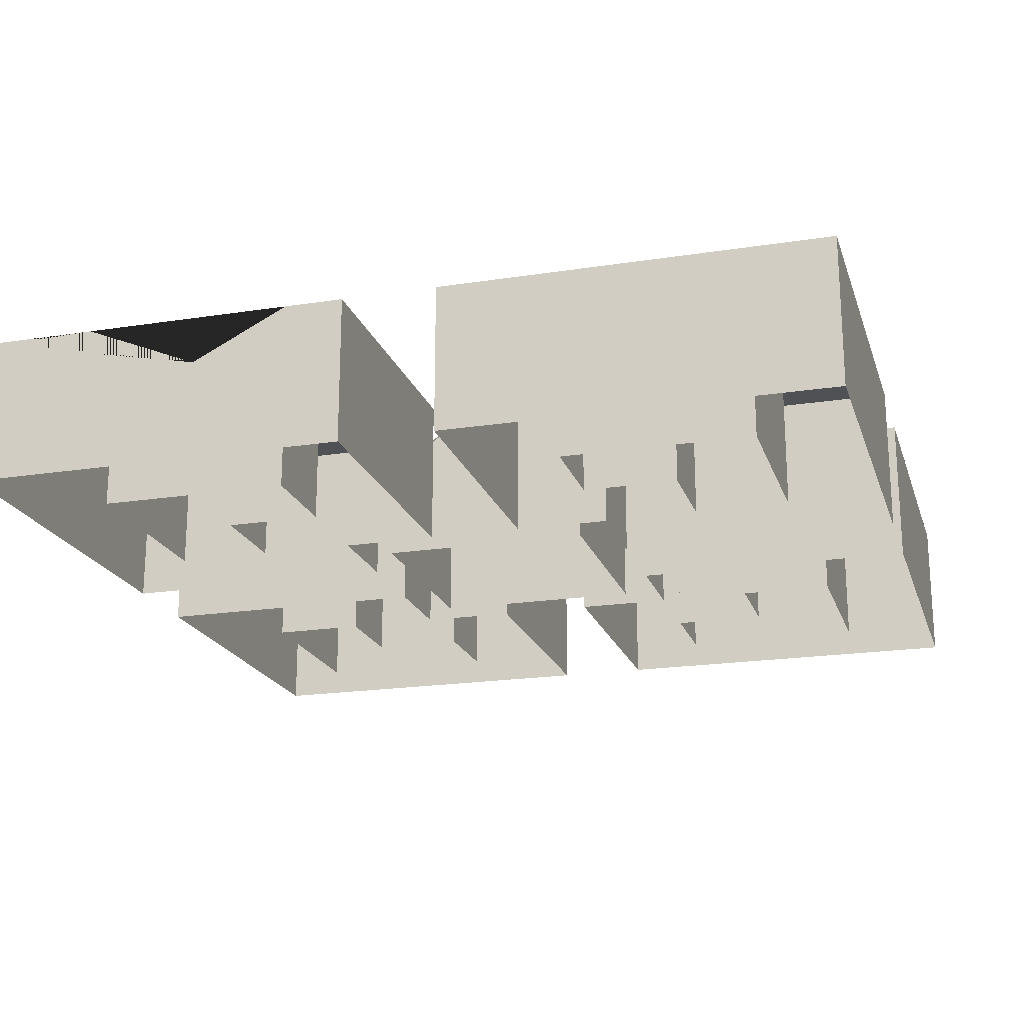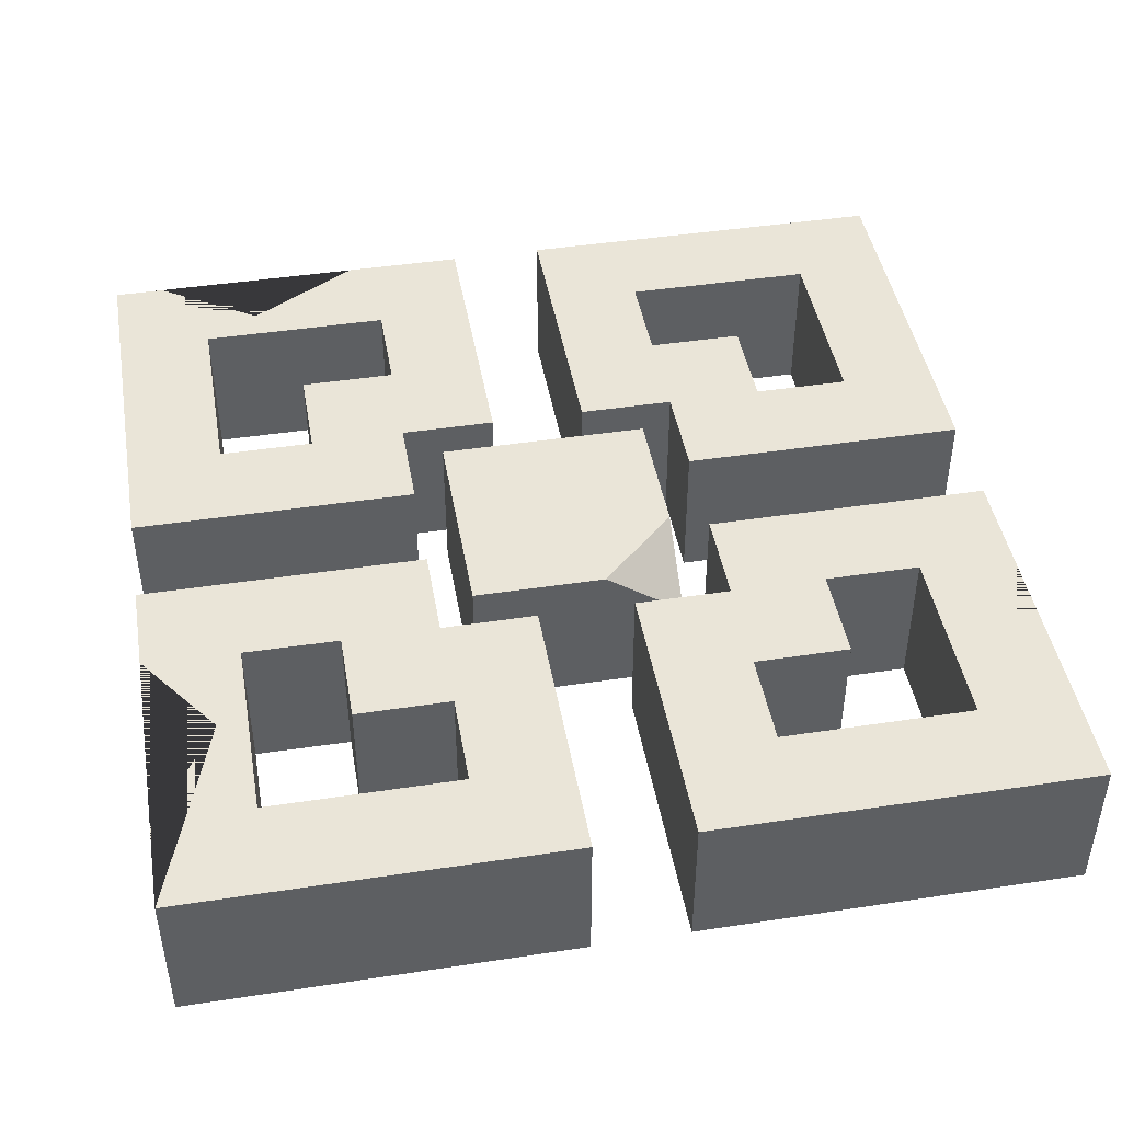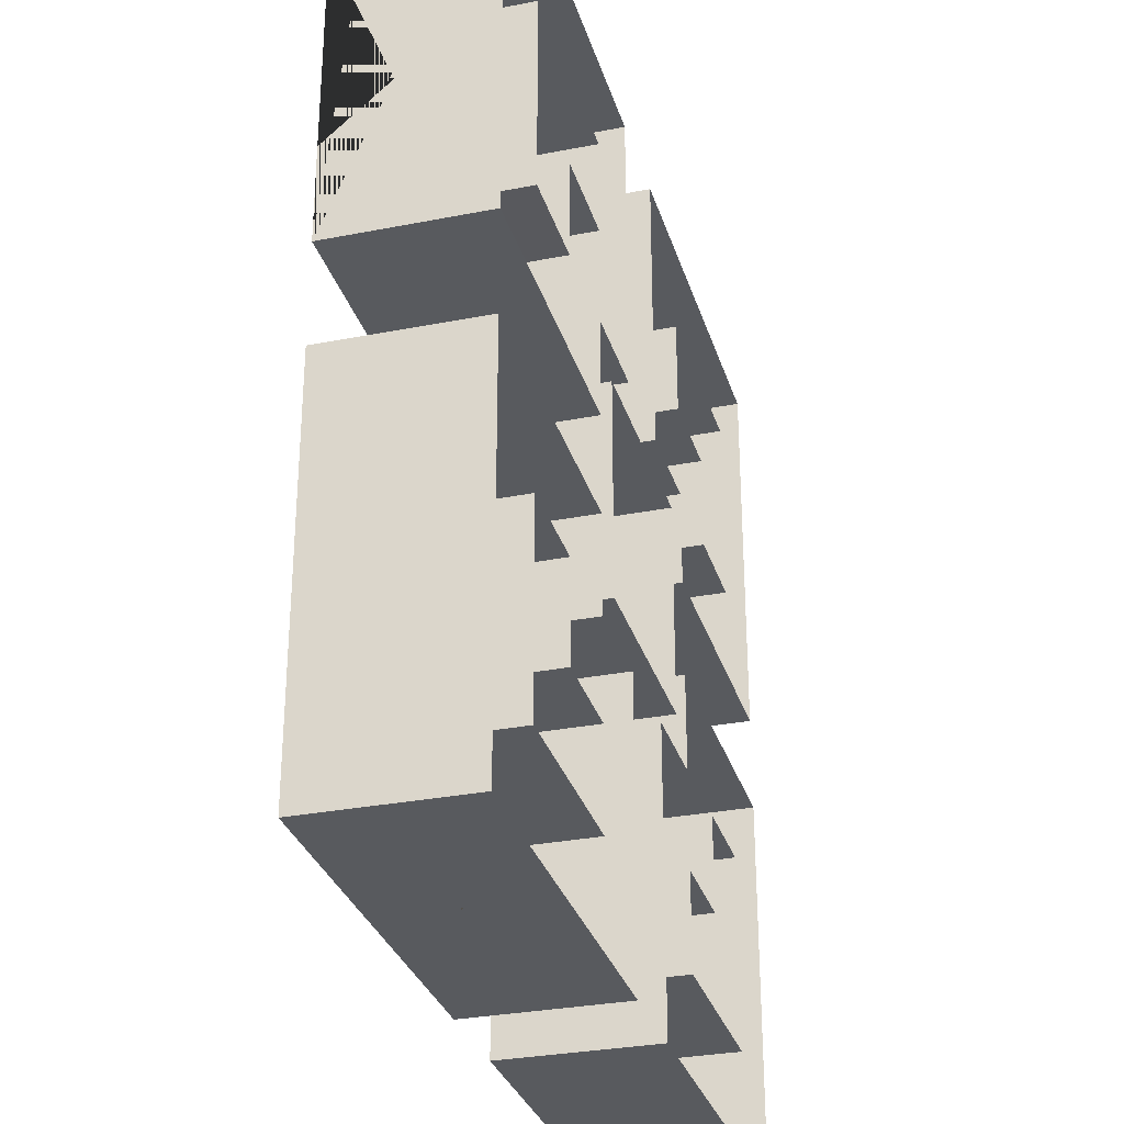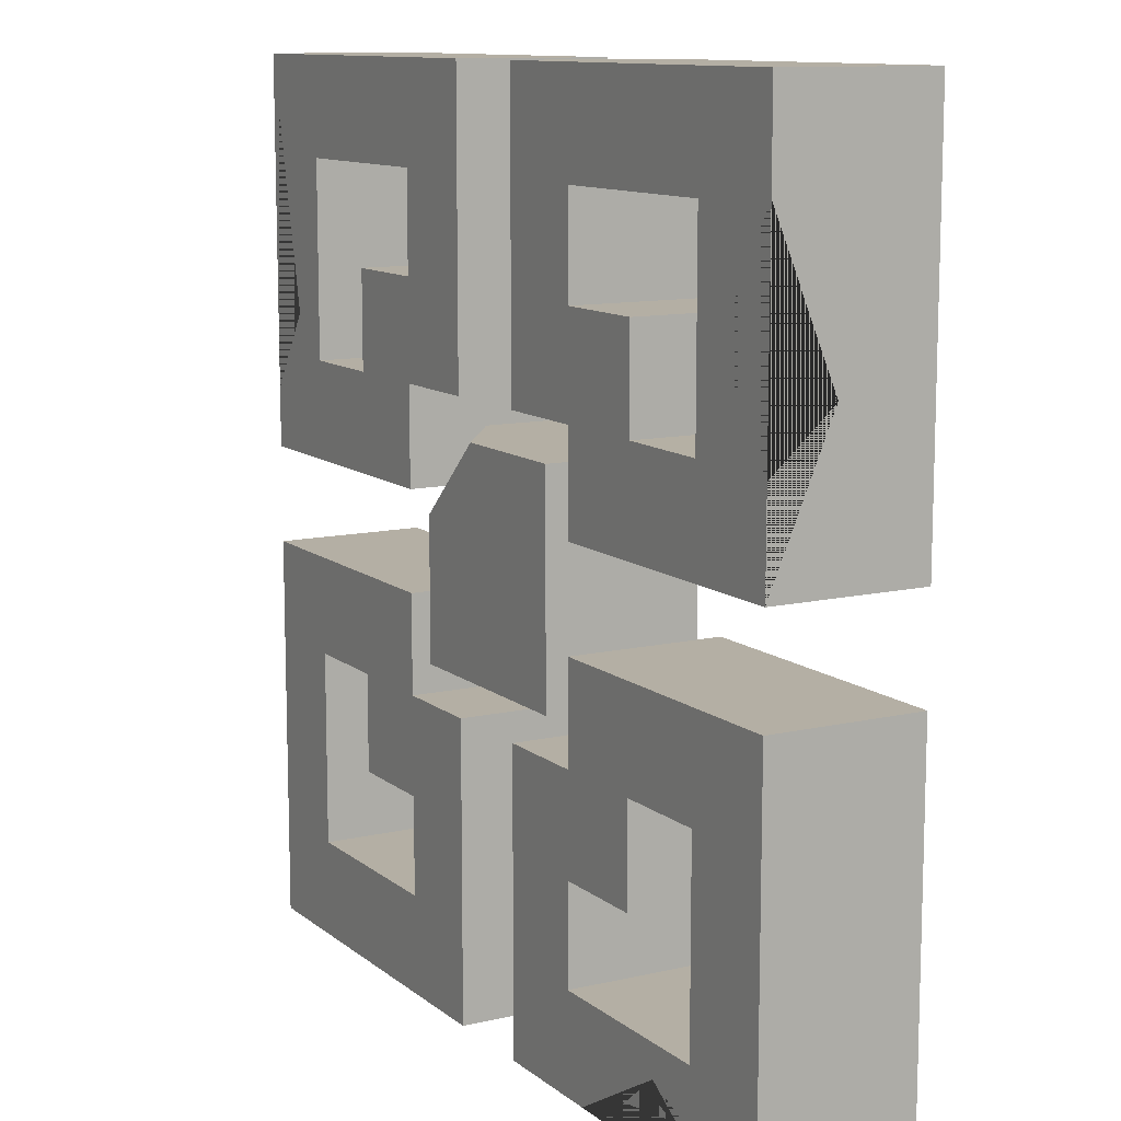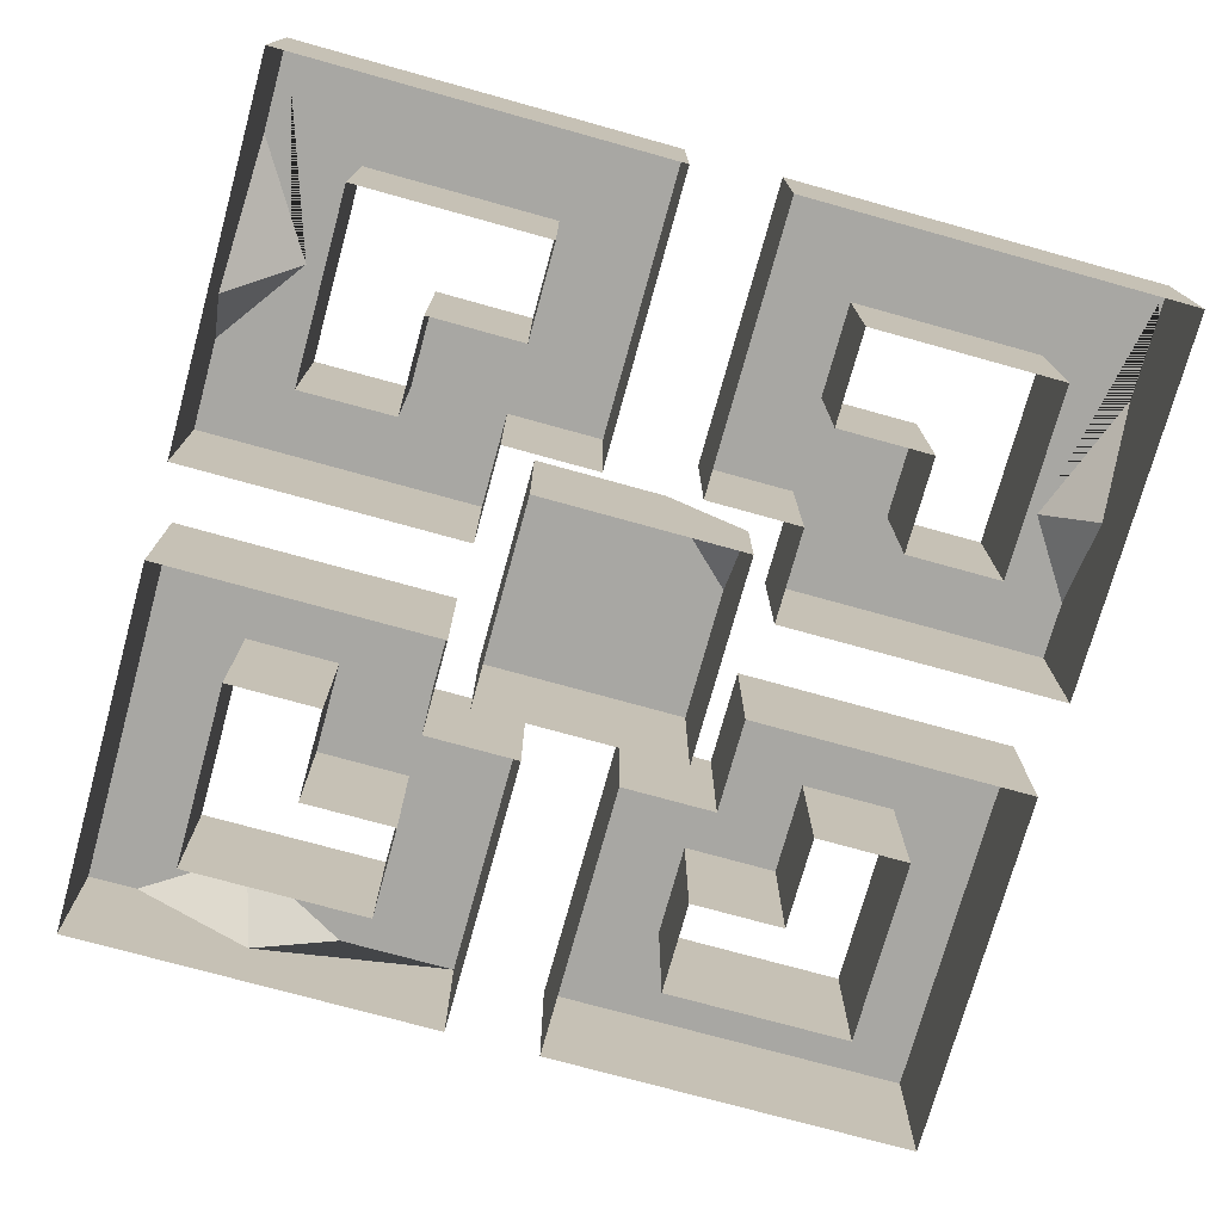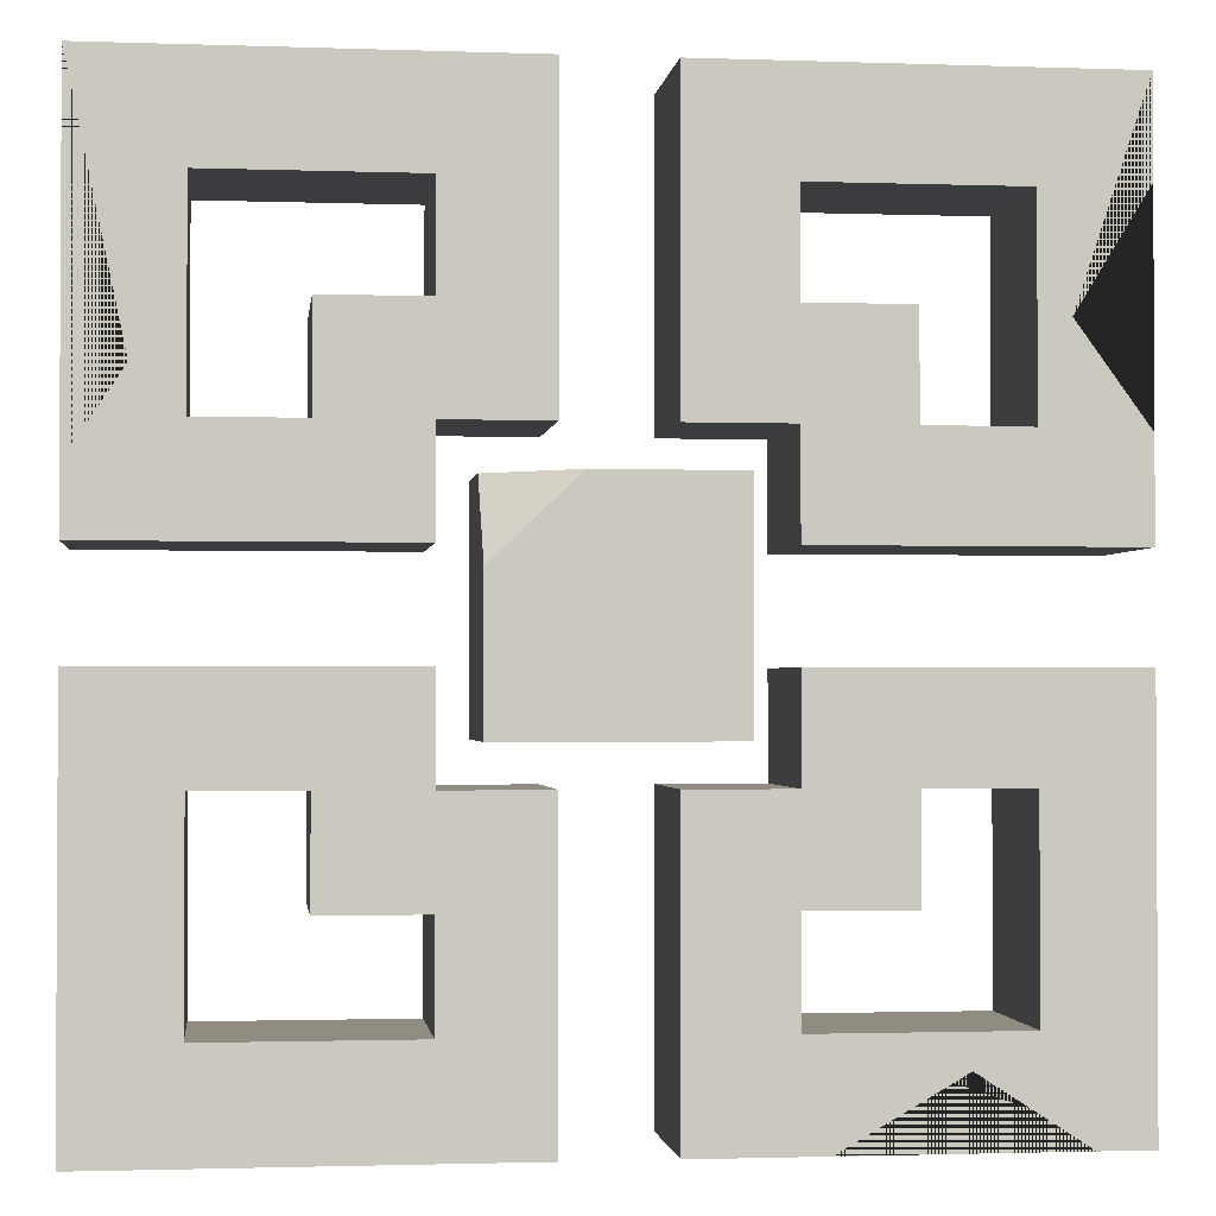
<metadata>
{"format":"obj","ext":"obj","renderer":"f3d","projection":"perspective","resolution":1024,"background":"white","views":[{"elev":-19.9,"azim":-74.0,"up":"+Z"},{"elev":44.8,"azim":170.0,"up":"+Z"},{"elev":-30.6,"azim":105.8,"up":"+Y"},{"elev":11.3,"azim":60.5,"up":"+Y"},{"elev":-74.5,"azim":164.5,"up":"+Z"},{"elev":-1.7,"azim":-7.1,"up":"+Y"}]}
</metadata>
<code>
v 4.768 42.89 7.392
v 14.3 33.36 7.392
v 23.83 14.3 7.392
v 14.3 4.766 7.392
v 14.3 23.83 7.392
v 42.89 42.89 7.392
v 4.768 14.3 7.392
v 14.3 14.3 7.392
v 23.83 23.83 7.392
v 33.36 14.24 7.392
v 33.36 33.36 7.392
v 42.89 4.766 7.392
v 4.768 42.89 -7.392
v 4.768 14.3 -7.392
v 14.3 33.36 -7.392
v 23.83 14.3 -7.392
v 14.3 14.3 -7.392
v 14.3 4.766 -7.392
v 33.36 14.24 -7.392
v 23.83 23.83 -7.392
v 14.3 23.83 -7.392
v 42.89 42.89 -7.392
v 33.36 33.36 -7.392
v 42.89 4.766 -7.392
v -14.3 -33.36 7.392
v -23.83 -14.3 7.392
v -14.3 -4.768 7.392
v -42.89 -4.768 7.392
v -14.3 -23.83 7.392
v -42.89 -42.89 7.392
v -4.768 -14.3 7.392
v -4.768 -42.89 7.392
v -14.3 -14.3 7.392
v -23.83 -23.83 7.392
v -33.36 -14.3 7.392
v -33.36 -33.36 7.392
v -42.89 -42.89 -7.392
v -4.768 -42.89 -7.392
v -14.3 -33.36 -7.392
v -33.36 -33.36 -7.392
v -33.36 -14.3 -7.392
v -42.89 -4.768 -7.392
v -4.768 -14.3 -7.392
v -23.83 -14.3 -7.392
v -14.3 -14.3 -7.392
v -14.3 -4.768 -7.392
v -23.83 -23.83 -7.392
v -14.3 -23.83 -7.392
v 10.59 -10.59 7.392
v -10.58 -10.59 7.392
v 10.59 10.59 7.392
v -10.58 10.59 1.618
v 10.59 -10.59 -7.392
v 10.59 10.59 -7.392
v -10.58 10.59 -7.392
v -10.58 -10.59 -7.392
v 33.36 -14.3 7.392
v 14.3 -23.83 7.392
v 4.768 -14.3 7.392
v 23.83 -14.3 7.392
v 42.89 -42.89 7.392
v 14.3 -4.766 7.392
v 42.89 -4.766 7.392
v 14.3 -14.3 7.392
v 23.83 -23.83 7.392
v 14.3 -33.36 7.392
v 33.36 -33.36 7.392
v 4.768 -42.89 7.392
v 42.89 -42.89 -7.392
v 42.89 -4.766 -7.392
v 33.36 -14.3 -7.392
v 33.36 -33.36 -7.392
v 4.768 -42.89 -7.392
v 14.3 -33.36 -7.392
v 4.768 -14.3 -7.392
v 14.3 -4.766 -7.392
v 14.3 -23.83 -7.392
v 14.3 -14.3 -7.392
v 23.83 -23.83 -7.392
v 23.83 -14.3 -7.392
v -33.36 14.3 7.392
v -14.3 23.83 7.392
v -4.766 42.89 7.392
v -23.83 14.3 7.392
v -42.89 42.89 7.392
v -14.3 4.766 7.392
v -42.89 4.766 7.392
v -14.3 14.3 7.392
v -4.766 14.3 7.392
v -23.83 23.83 7.392
v -14.3 33.36 7.392
v -33.36 33.36 7.392
v -42.89 42.89 -7.392
v -33.36 14.3 -7.392
v -33.36 33.36 -7.392
v -42.89 4.766 -7.392
v -14.3 23.83 -7.392
v -14.3 14.3 -7.392
v -4.766 14.3 -7.392
v -4.766 42.89 -7.392
v -14.3 33.36 -7.392
v -23.83 23.83 -7.392
v -23.83 14.3 -7.392
v -14.3 4.766 -7.392
v 37.87 -42.89 7.392
v 16.71 -42.89 7.392
v 27.92 -36.46 7.392
v 25.28 -42.89 0.1211
v 42.89 33.9 7.392
v 42.89 13.89 7.392
v 36.24 23.05 7.392
v 42.89 19.23 1.334
v -2.581 10.59 7.392
v -10.58 3.02 7.392
v -42.89 31.46 7.392
v -42.89 10.61 7.392
v -37.77 18.44 7.392
v -42.89 20.14 2.617
f 1 7 2
f 3 8 4
f 10 3 4
f 9 5 8 3
f 6 1 2 11
f 2 7 5
f 5 7 8
f 12 10 4
f 6 11 10 12 110 111 109
f 1 13 14 7
f 8 17 18 4
f 10 19 16 3
f 9 20 21 5
f 3 16 20 9
f 6 22 13 1
f 2 15 23 11
f 5 21 15 2
f 7 14 17 8
f 4 18 24 12
f 11 23 19 10
f 12 24 22 6 109 112 110
f 30 32 25 36
f 30 36 35 28
f 32 31 25
f 26 33 27
f 35 26 27 28
f 34 29 33 26
f 25 31 29
f 29 31 33
f 30 37 38 32
f 25 39 40 36
f 36 40 41 35
f 28 42 37 30
f 32 38 43 31
f 33 45 46 27
f 35 41 44 26
f 27 46 42 28
f 34 47 48 29
f 26 44 47 34
f 29 48 39 25
f 31 43 45 33
f 114 113 52
f 49 53 54 51
f 50 56 53 49
f 61 63 57 67
f 68 66 59
f 63 62 57
f 58 64 59
f 66 58 59
f 65 60 64 58
f 57 62 60
f 60 62 64
f 61 67 66 68 106 107 105
f 61 69 70 63
f 57 71 72 67
f 59 75 73 68
f 63 70 76 62
f 64 78 75 59
f 66 74 77 58
f 65 79 80 60
f 58 77 79 65
f 60 80 71 57
f 62 76 78 64
f 67 72 74 66
f 68 73 69 61 105 108 106
f 85 81 92
f 85 115 117 116 87 81
f 82 88 89 83
f 91 82 83
f 90 84 88 82
f 81 87 86 84
f 84 86 88
f 85 92 91 83
f 81 94 95 92
f 85 93 96 87 116 118 115
f 88 98 99 89
f 89 99 100 83
f 91 101 97 82
f 90 102 103 84
f 82 97 102 90
f 87 96 104 86
f 84 103 94 81
f 86 104 98 88
f 92 95 101 91
f 83 100 93 85
f 108 107 106
f 105 107 108
f 109 111 112
f 112 111 110
f 51 54 55 52 113
f 114 52 55 56 50
f 49 51 113 114 50
f 118 117 115
f 116 117 118

</code>
